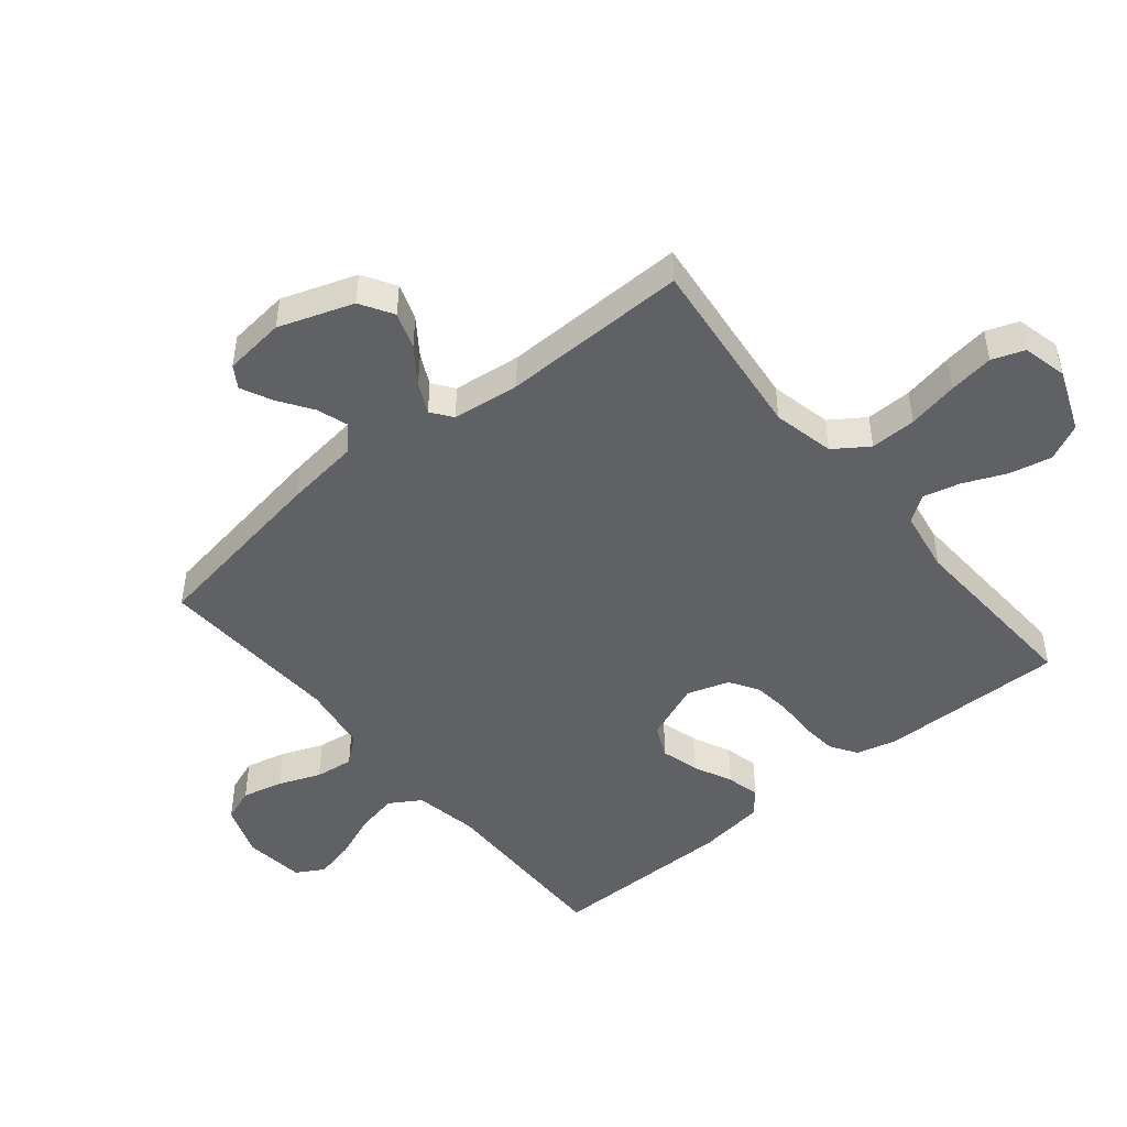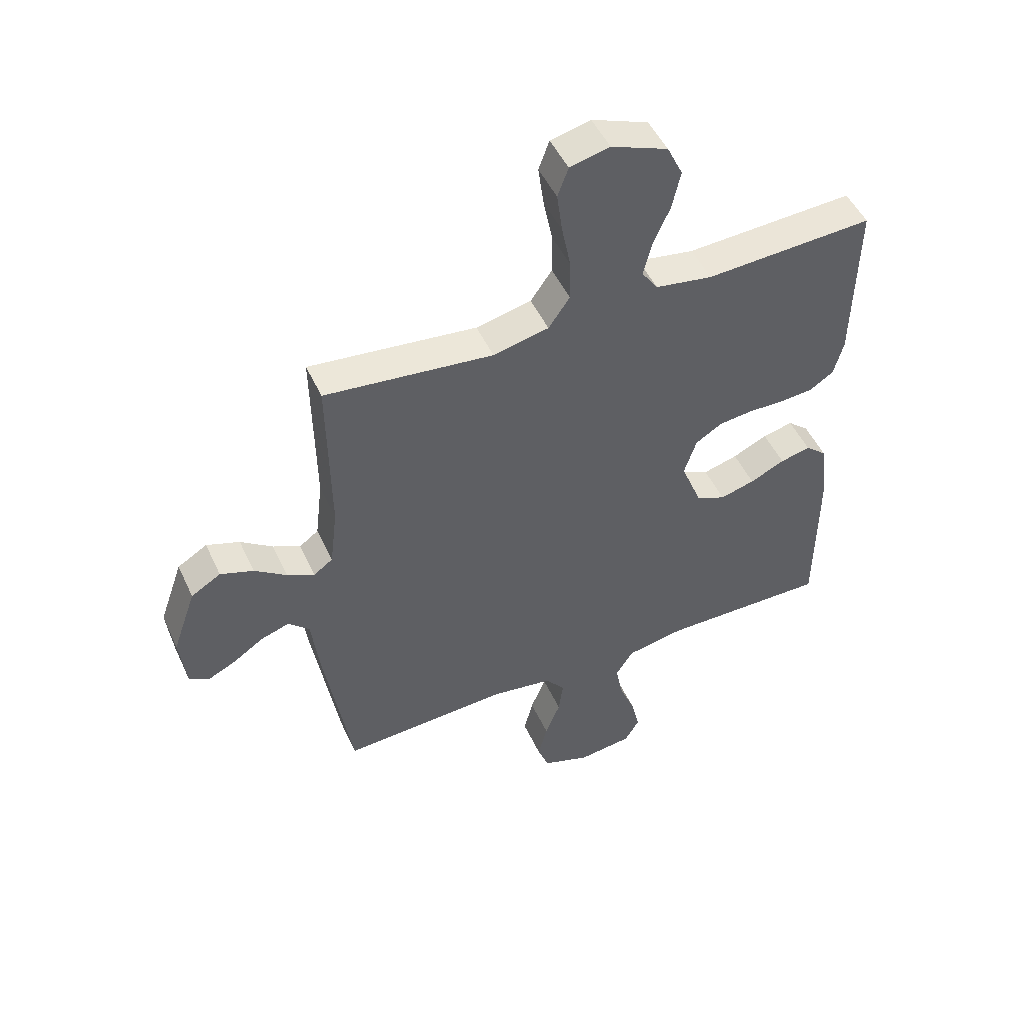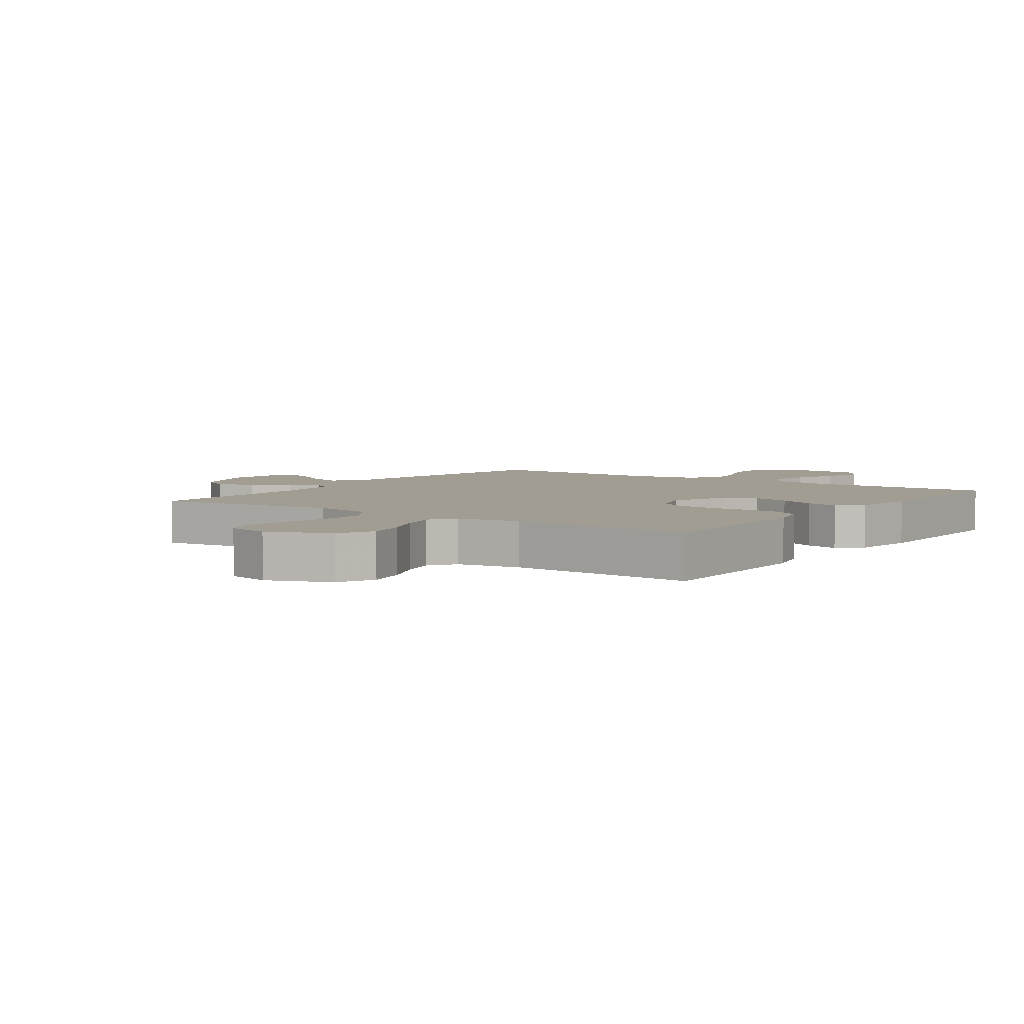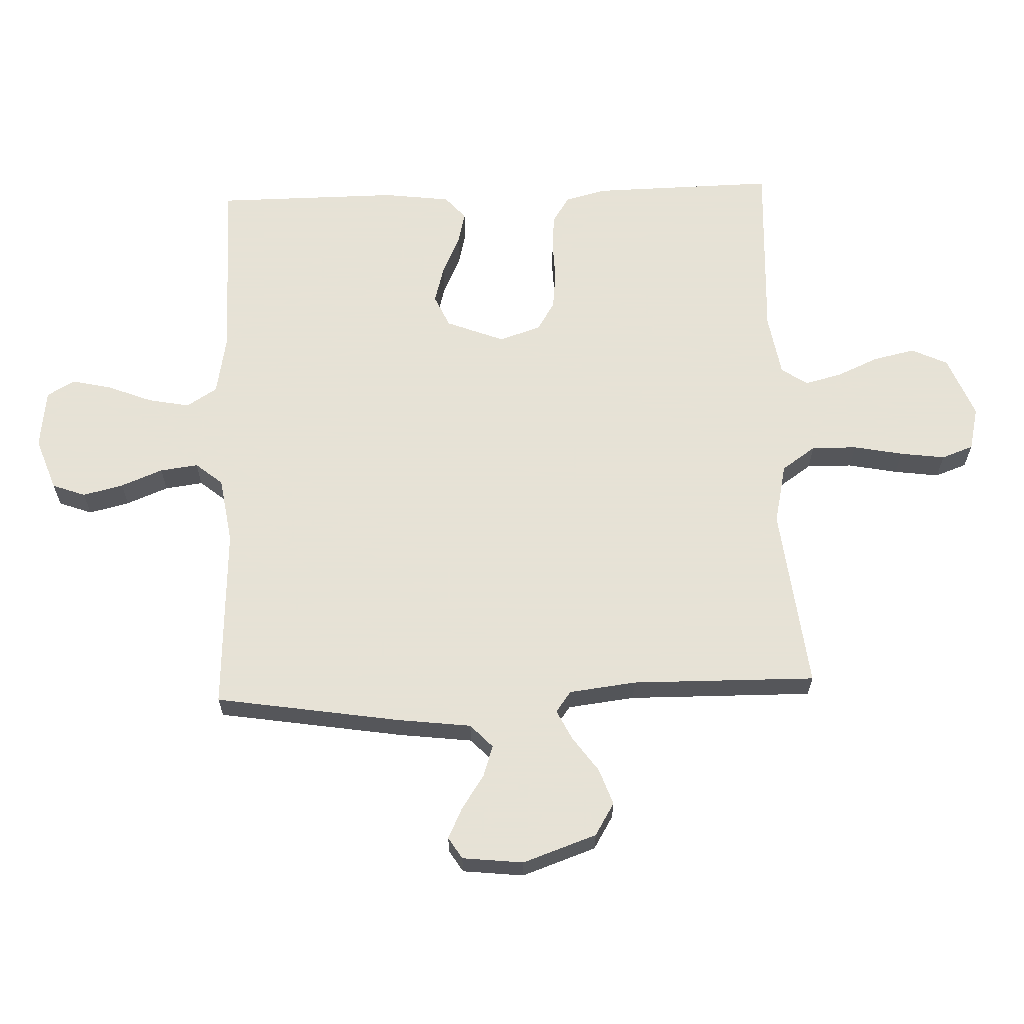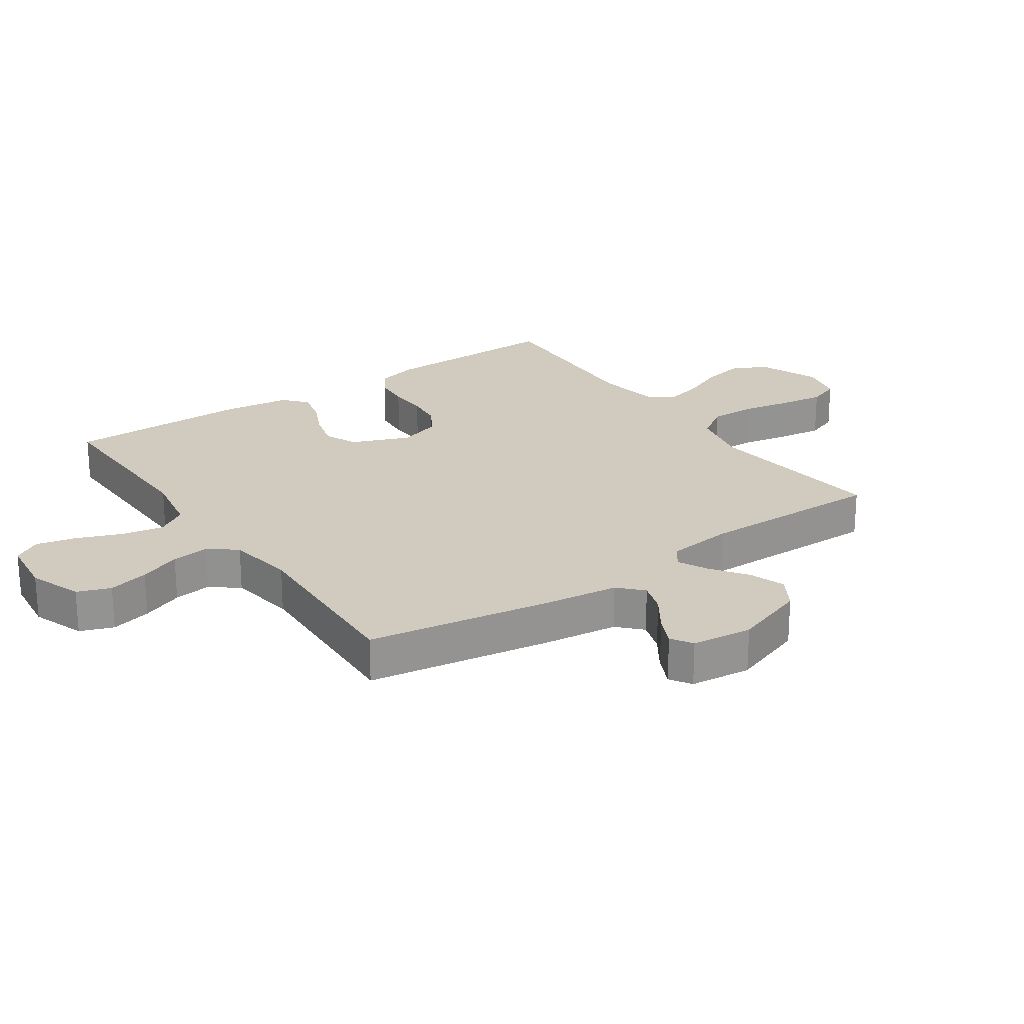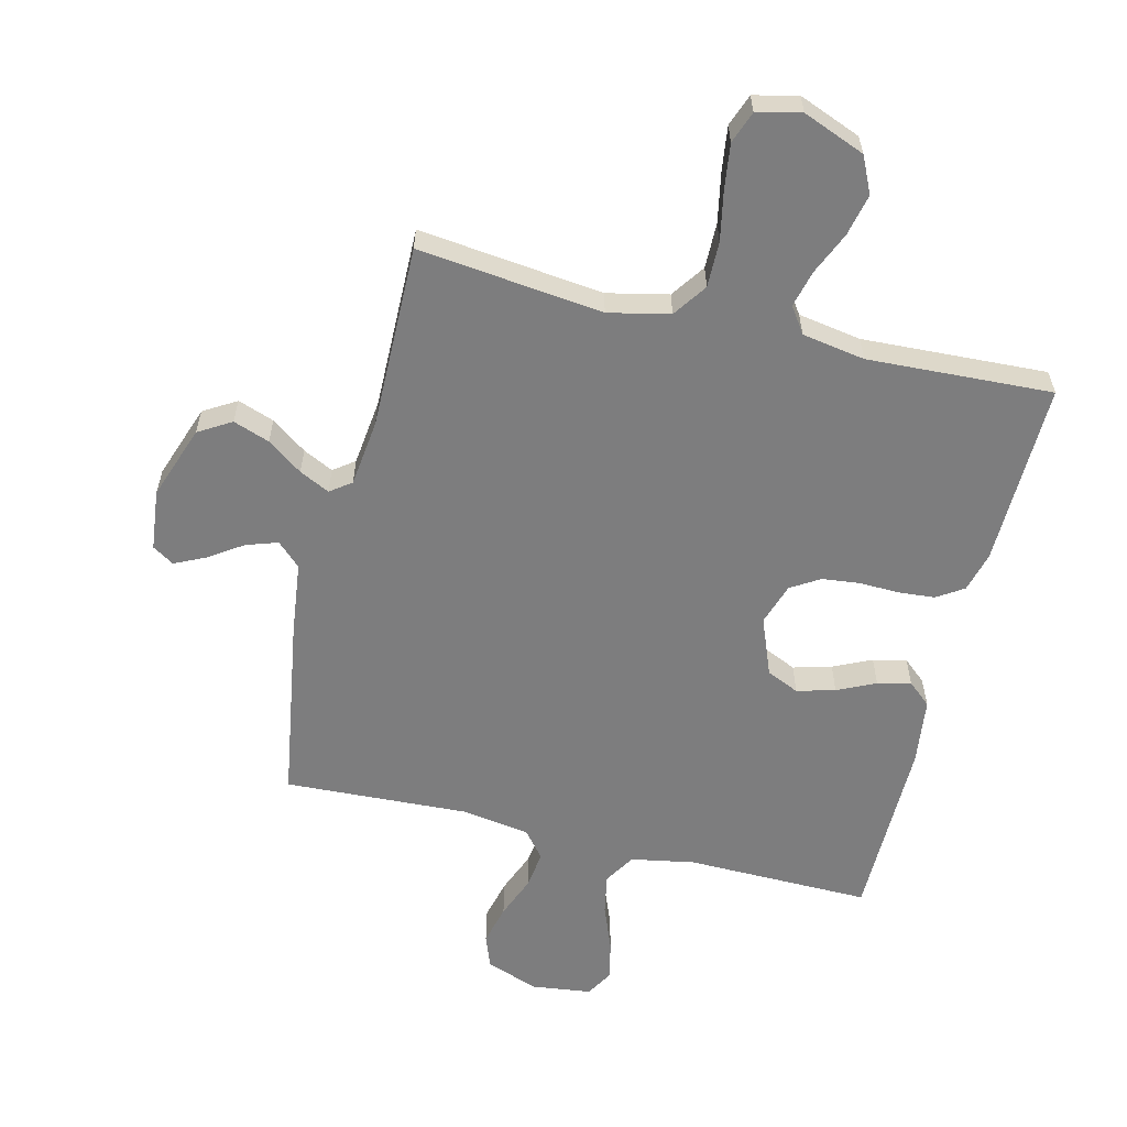
<metadata>
{"format":"obj","ext":"obj","renderer":"f3d","projection":"perspective","resolution":1024,"background":"white","views":[{"elev":-47.5,"azim":-50.5,"up":"+Y"},{"elev":49.7,"azim":-24.3,"up":"+Z"},{"elev":4.7,"azim":35.2,"up":"+Y"},{"elev":63.8,"azim":-92.2,"up":"+Y"},{"elev":23.3,"azim":-124.7,"up":"+Y"},{"elev":-59.2,"azim":-13.8,"up":"+Y"}]}
</metadata>
<code>
v 0.5 0.07 -0.5
v 0.2 0.07 -0.496
v 0.097 0.07 -0.515
v 0.066 0.07 -0.565
v 0.079 0.07 -0.632
v 0.108 0.07 -0.705
v 0.123 0.07 -0.77
v 0.097 0.07 -0.815
v 0 0.07 -0.827
v -0.086 0.07 -0.796
v -0.106 0.07 -0.742
v -0.09 0.07 -0.676
v -0.063 0.07 -0.608
v -0.055 0.07 -0.546
v -0.091 0.07 -0.502
v -0.2 0.07 -0.485
v -0.5 0.07 -0.5
v -0.548 0.07 -0.2
v -0.563 0.07 -0.079
v -0.601 0.07 -0.043
v -0.652 0.07 -0.06
v -0.707 0.07 -0.097
v -0.757 0.07 -0.121
v -0.792 0.07 -0.099
v -0.803 0.07 0
v -0.761 0.07 0.12
v -0.708 0.07 0.152
v -0.649 0.07 0.131
v -0.592 0.07 0.09
v -0.543 0.07 0.066
v -0.509 0.07 0.091
v -0.496 0.07 0.2
v -0.5 0.07 0.5
v -0.2 0.07 0.466
v -0.101 0.07 0.488
v -0.063 0.07 0.543
v -0.064 0.07 0.617
v -0.08 0.07 0.698
v -0.09 0.07 0.771
v -0.071 0.07 0.823
v 0 0.07 0.84
v 0.101 0.07 0.8
v 0.129 0.07 0.741
v 0.114 0.07 0.673
v 0.084 0.07 0.604
v 0.069 0.07 0.544
v 0.098 0.07 0.502
v 0.2 0.07 0.485
v 0.5 0.07 0.5
v 0.495 0.07 0.2
v 0.478 0.07 0.135
v 0.435 0.07 0.107
v 0.376 0.07 0.102
v 0.311 0.07 0.104
v 0.25 0.07 0.097
v 0.203 0.07 0.068
v 0.181 0.07 0
v 0.218 0.07 -0.094
v 0.271 0.07 -0.118
v 0.333 0.07 -0.101
v 0.395 0.07 -0.072
v 0.449 0.07 -0.059
v 0.487 0.07 -0.092
v 0.501 0.07 -0.2
v 0.5 0 -0.5
v 0.2 0 -0.496
v 0.097 0 -0.515
v 0.066 0 -0.565
v 0.079 0 -0.632
v 0.108 0 -0.705
v 0.123 0 -0.77
v 0.097 0 -0.815
v 0 0 -0.827
v -0.086 0 -0.796
v -0.106 0 -0.742
v -0.09 0 -0.676
v -0.063 0 -0.608
v -0.055 0 -0.546
v -0.091 0 -0.502
v -0.2 0 -0.485
v -0.5 0 -0.5
v -0.548 0 -0.2
v -0.563 0 -0.079
v -0.601 0 -0.043
v -0.652 0 -0.06
v -0.707 0 -0.097
v -0.757 0 -0.121
v -0.792 0 -0.099
v -0.803 0 0
v -0.761 0 0.12
v -0.708 0 0.152
v -0.649 0 0.131
v -0.592 0 0.09
v -0.543 0 0.066
v -0.509 0 0.091
v -0.496 0 0.2
v -0.5 0 0.5
v -0.2 0 0.466
v -0.101 0 0.488
v -0.063 0 0.543
v -0.064 0 0.617
v -0.08 0 0.698
v -0.09 0 0.771
v -0.071 0 0.823
v 0 0 0.84
v 0.101 0 0.8
v 0.129 0 0.741
v 0.114 0 0.673
v 0.084 0 0.604
v 0.069 0 0.544
v 0.098 0 0.502
v 0.2 0 0.485
v 0.5 0 0.5
v 0.495 0 0.2
v 0.478 0 0.135
v 0.435 0 0.107
v 0.376 0 0.102
v 0.311 0 0.104
v 0.25 0 0.097
v 0.203 0 0.068
v 0.181 0 0
v 0.218 0 -0.094
v 0.271 0 -0.118
v 0.333 0 -0.101
v 0.395 0 -0.072
v 0.449 0 -0.059
v 0.487 0 -0.092
v 0.501 0 -0.2
f 64 1 2
f 63 64 2
f 62 63 2
f 61 62 2
f 60 61 2
f 59 60 2 3
f 58 59 3 4
f 57 58 4
f 52 53 54
f 51 52 54
f 50 51 54
f 49 50 54
f 48 49 54
f 47 48 54 55
f 46 47 55 56
f 43 44 45
f 42 43 45
f 41 42 45
f 40 41 45
f 39 40 45
f 38 39 45
f 37 38 45
f 36 37 45 46
f 46 56 57
f 36 46 57
f 35 36 57
f 32 33 34
f 35 57 4
f 34 35 4
f 32 34 4
f 31 32 4
f 27 28 29
f 26 27 29
f 25 26 29
f 24 25 29
f 23 24 29
f 22 23 29
f 21 22 29
f 20 21 29 30
f 16 17 18 19
f 15 16 19
f 31 4 5
f 30 31 5
f 20 30 5
f 19 20 5
f 15 19 5
f 11 12 13
f 10 11 13
f 9 10 13 14
f 7 8 9 14
f 14 15 5 6
f 6 7 14
f 66 65 128
f 66 128 127
f 66 127 126
f 66 126 125
f 66 125 124
f 67 66 124 123
f 68 67 123 122
f 68 122 121
f 118 117 116
f 118 116 115
f 118 115 114
f 118 114 113
f 118 113 112
f 119 118 112 111
f 120 119 111 110
f 109 108 107
f 109 107 106
f 109 106 105
f 109 105 104
f 109 104 103
f 109 103 102
f 109 102 101
f 110 109 101 100
f 121 120 110
f 121 110 100
f 121 100 99
f 98 97 96
f 68 121 99
f 68 99 98
f 68 98 96
f 68 96 95
f 93 92 91
f 93 91 90
f 93 90 89
f 93 89 88
f 93 88 87
f 93 87 86
f 93 86 85
f 94 93 85 84
f 83 82 81 80
f 83 80 79
f 69 68 95
f 69 95 94
f 69 94 84
f 69 84 83
f 69 83 79
f 77 76 75
f 77 75 74
f 78 77 74 73
f 78 73 72 71
f 70 69 79 78
f 78 71 70
f 1 65 66 2
f 2 66 67 3
f 3 67 68 4
f 4 68 69 5
f 5 69 70 6
f 6 70 71 7
f 7 71 72 8
f 8 72 73 9
f 9 73 74 10
f 10 74 75 11
f 11 75 76 12
f 12 76 77 13
f 13 77 78 14
f 14 78 79 15
f 15 79 80 16
f 16 80 81 17
f 17 81 82 18
f 18 82 83 19
f 19 83 84 20
f 20 84 85 21
f 21 85 86 22
f 22 86 87 23
f 23 87 88 24
f 24 88 89 25
f 25 89 90 26
f 26 90 91 27
f 27 91 92 28
f 28 92 93 29
f 29 93 94 30
f 30 94 95 31
f 31 95 96 32
f 32 96 97 33
f 33 97 98 34
f 34 98 99 35
f 35 99 100 36
f 36 100 101 37
f 37 101 102 38
f 38 102 103 39
f 39 103 104 40
f 40 104 105 41
f 41 105 106 42
f 42 106 107 43
f 43 107 108 44
f 44 108 109 45
f 45 109 110 46
f 46 110 111 47
f 47 111 112 48
f 48 112 113 49
f 49 113 114 50
f 50 114 115 51
f 51 115 116 52
f 52 116 117 53
f 53 117 118 54
f 54 118 119 55
f 55 119 120 56
f 56 120 121 57
f 57 121 122 58
f 58 122 123 59
f 59 123 124 60
f 60 124 125 61
f 61 125 126 62
f 62 126 127 63
f 63 127 128 64
f 64 128 65 1

</code>
